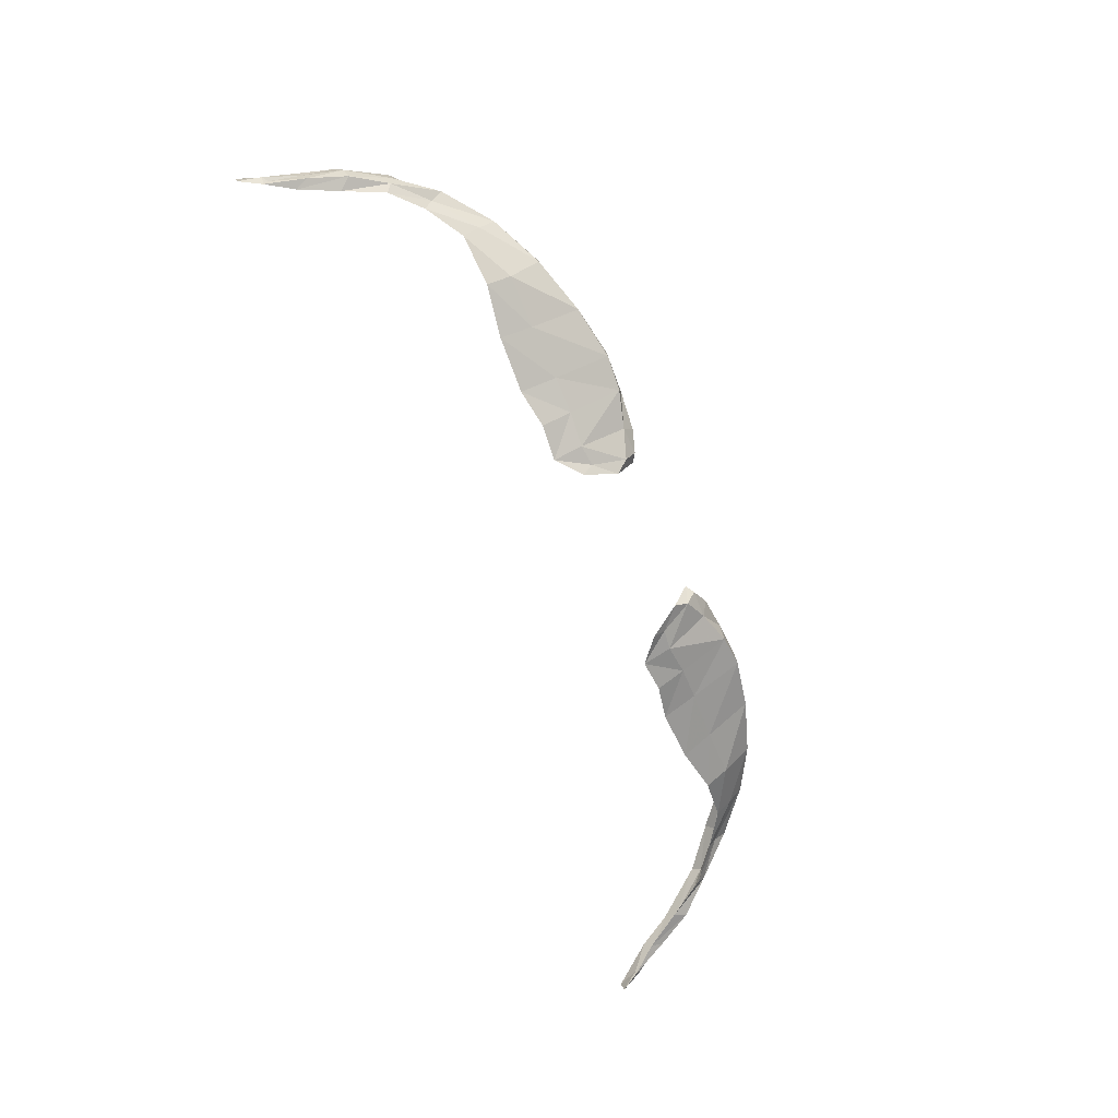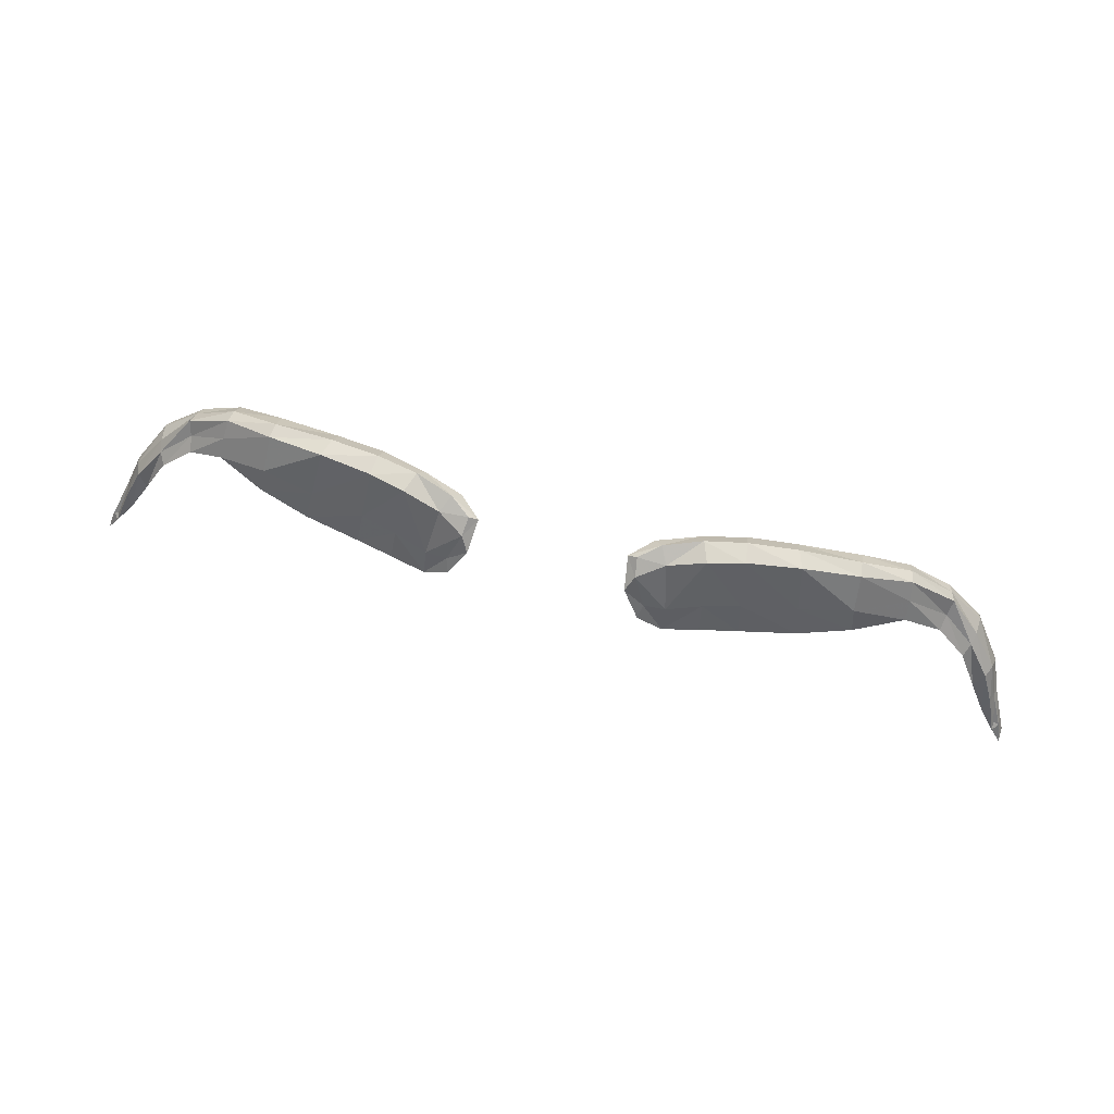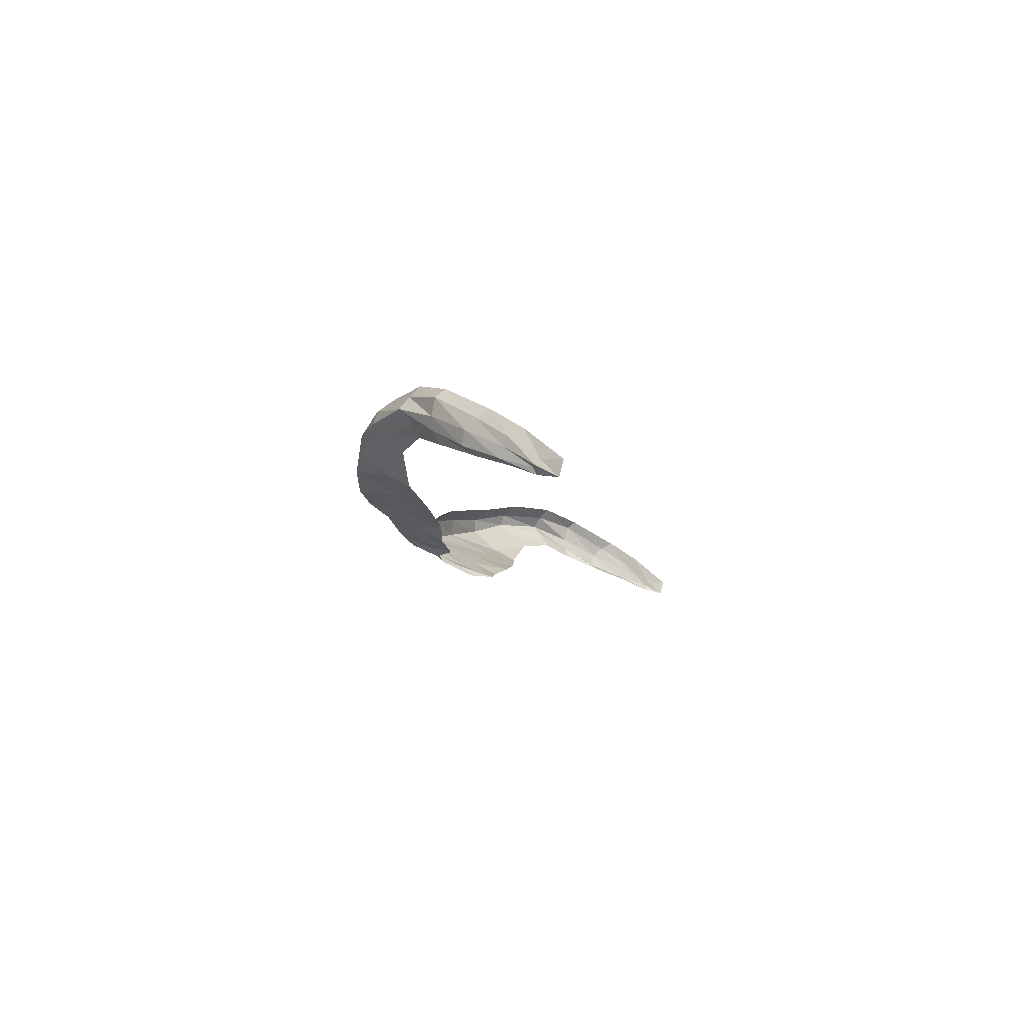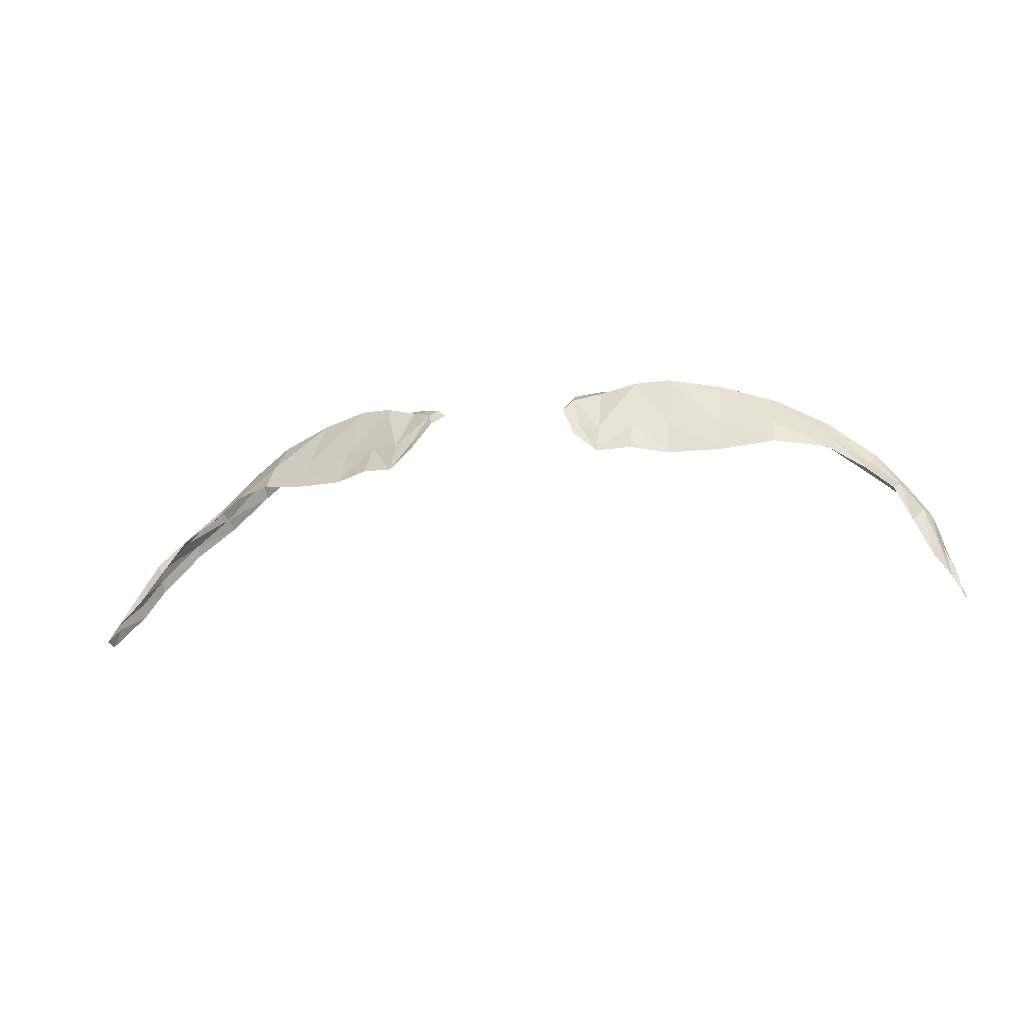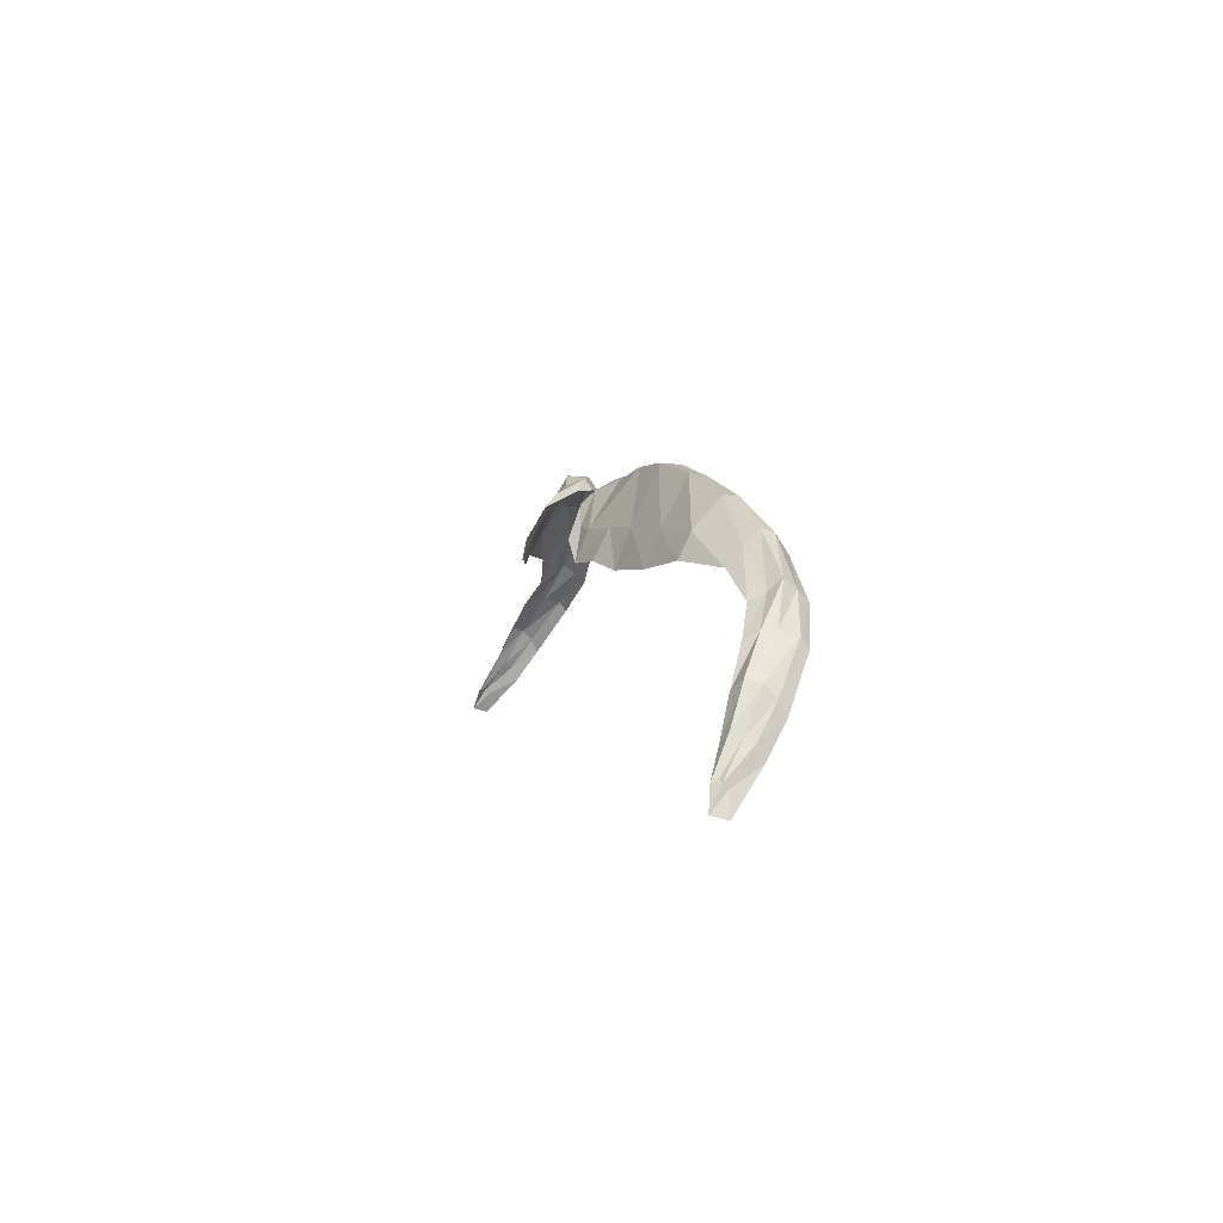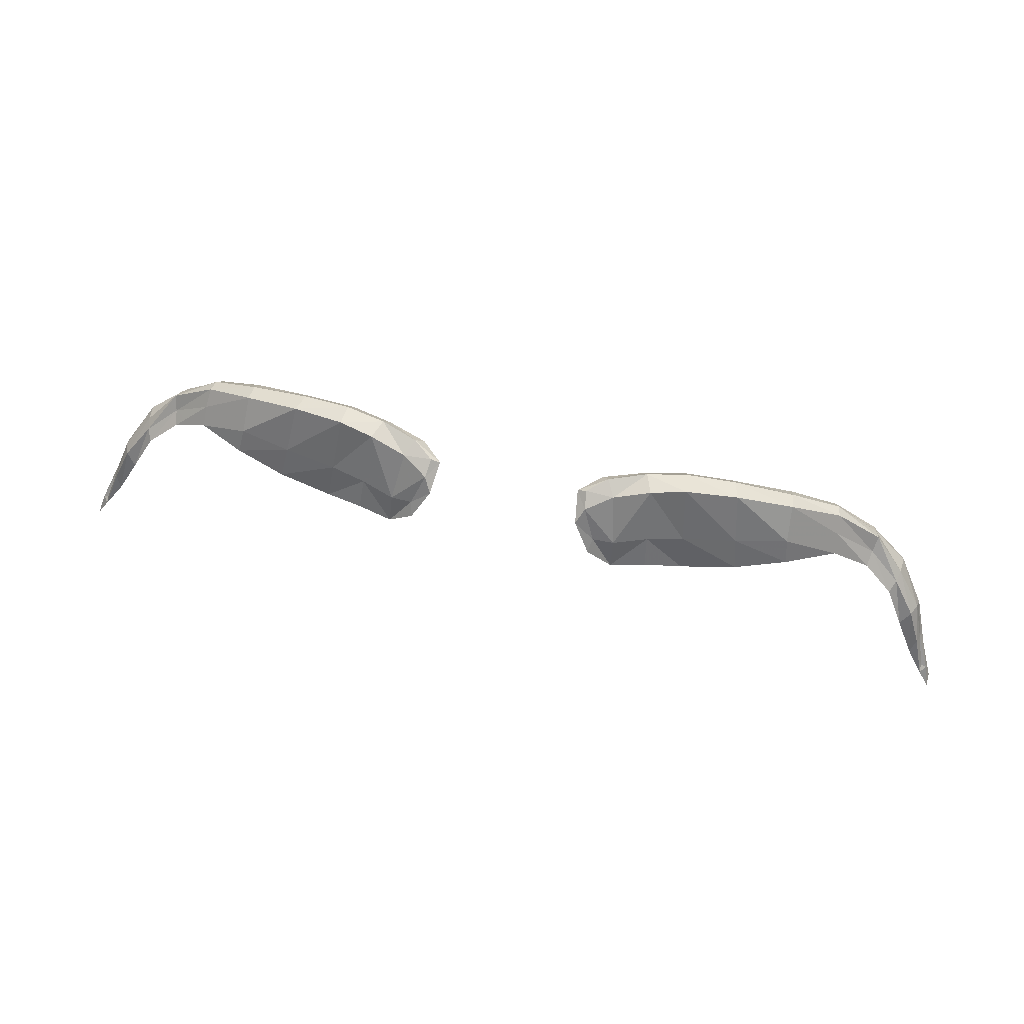
<metadata>
{"format":"obj","ext":"obj","renderer":"f3d","projection":"perspective","resolution":1024,"background":"white","views":[{"elev":-69.0,"azim":-67.2,"up":"+Y"},{"elev":72.8,"azim":14.0,"up":"+Z"},{"elev":-8.6,"azim":99.9,"up":"+Y"},{"elev":-11.4,"azim":22.1,"up":"+Z"},{"elev":1.9,"azim":76.7,"up":"+Z"},{"elev":63.1,"azim":12.9,"up":"+Z"}]}
</metadata>
<code>
v 0.1767 7.561 1.401
v 0.1367 7.553 1.398
v 0.154 7.642 1.476
v 0.1085 7.626 1.476
v 0.2196 7.572 1.393
v 0.2042 7.656 1.472
v 0.2832 7.585 1.394
v 0.2604 7.665 1.459
v 0.3413 7.601 1.403
v 0.3332 7.677 1.44
v 0.3971 7.629 1.397
v 0.3892 7.689 1.408
v 0.4405 7.635 1.369
v 0.4415 7.691 1.368
v 0.4749 7.621 1.34
v 0.486 7.676 1.331
v 0.4984 7.603 1.296
v 0.5217 7.646 1.277
v 0.5207 7.587 1.255
v 0.5351 7.622 1.241
v 0.5412 7.574 1.227
v 0.5572 7.587 1.198
v 0.1081 7.552 1.422
v 0.0836 7.603 1.474
v 0.1741 7.579 1.434
v 0.1358 7.566 1.431
v 0.2152 7.589 1.433
v 0.2769 7.602 1.43
v 0.3369 7.615 1.429
v 0.3959 7.646 1.415
v 0.4434 7.652 1.377
v 0.4811 7.634 1.345
v 0.5092 7.612 1.309
v 0.5265 7.595 1.269
v 0.5412 7.582 1.232
v 0.1113 7.564 1.434
v 0.16 7.633 1.491
v 0.2061 7.642 1.493
v 0.2624 7.652 1.48
v 0.3323 7.662 1.46
v 0.3904 7.676 1.428
v 0.4442 7.679 1.379
v 0.4864 7.668 1.342
v 0.5195 7.638 1.293
v 0.5335 7.615 1.257
v 0.5475 7.588 1.223
v 0.117 7.619 1.488
v 0.094 7.601 1.481
v 0.1684 7.61 1.492
v 0.2084 7.619 1.495
v 0.2689 7.631 1.483
v 0.3344 7.644 1.462
v 0.3931 7.662 1.432
v 0.4471 7.666 1.39
v 0.4846 7.649 1.346
v 0.5158 7.627 1.305
v 0.5304 7.606 1.263
v 0.5479 7.582 1.227
v 0.1265 7.6 1.481
v 0.0967 7.582 1.471
v 0.0882 7.569 1.457
v 0.5555 7.569 1.203
v -0.1767 7.561 1.401
v -0.1367 7.553 1.398
v -0.154 7.642 1.476
v -0.1085 7.626 1.476
v -0.2196 7.572 1.393
v -0.2042 7.656 1.472
v -0.2832 7.585 1.394
v -0.2604 7.665 1.459
v -0.3413 7.601 1.403
v -0.3332 7.677 1.44
v -0.3971 7.629 1.397
v -0.3892 7.689 1.408
v -0.4405 7.635 1.369
v -0.4415 7.691 1.368
v -0.4749 7.621 1.34
v -0.486 7.676 1.331
v -0.4984 7.603 1.296
v -0.5217 7.646 1.277
v -0.5207 7.587 1.255
v -0.5351 7.622 1.241
v -0.5412 7.574 1.227
v -0.5572 7.587 1.198
v -0.1081 7.552 1.422
v -0.0836 7.603 1.474
v -0.1741 7.579 1.434
v -0.1358 7.566 1.431
v -0.2152 7.589 1.433
v -0.2769 7.602 1.43
v -0.3369 7.615 1.429
v -0.3959 7.646 1.415
v -0.4434 7.652 1.377
v -0.4811 7.634 1.345
v -0.5092 7.612 1.309
v -0.5265 7.595 1.269
v -0.5412 7.582 1.232
v -0.1113 7.564 1.434
v -0.16 7.633 1.491
v -0.2061 7.642 1.493
v -0.2624 7.652 1.48
v -0.3323 7.662 1.46
v -0.3904 7.676 1.428
v -0.4442 7.679 1.379
v -0.4864 7.668 1.342
v -0.5195 7.638 1.293
v -0.5335 7.615 1.257
v -0.5475 7.588 1.223
v -0.117 7.619 1.488
v -0.094 7.601 1.481
v -0.1684 7.61 1.492
v -0.2084 7.619 1.495
v -0.2689 7.631 1.483
v -0.3344 7.644 1.462
v -0.3931 7.662 1.432
v -0.4471 7.666 1.39
v -0.4846 7.649 1.346
v -0.5158 7.627 1.305
v -0.5304 7.606 1.263
v -0.5479 7.582 1.227
v -0.1265 7.6 1.481
v -0.0967 7.582 1.471
v -0.0882 7.569 1.457
v -0.5555 7.569 1.203
f 47 37 3 4
f 25 1 5 27
f 27 5 7 28
f 28 7 9 29
f 29 9 11 30
f 30 11 13 31
f 31 13 15 32
f 32 15 17 33
f 33 17 19 34
f 34 19 21 35
f 47 4 24 48
f 2 1 25 26
f 49 25 27 50
f 50 27 28 51
f 51 28 29 52
f 52 29 30 53
f 53 30 31 54
f 54 31 32 55
f 55 32 33 56
f 56 33 34 57
f 57 34 35 58
f 2 26 36 23
f 59 49 37 47
f 59 47 48 60
f 3 37 38 6
f 6 38 39 8
f 8 39 40 10
f 10 40 41 12
f 12 41 42 14
f 14 42 43 16
f 16 43 44 18
f 18 44 45 20
f 20 45 46 22
f 60 48 24 61
f 58 35 21 62
f 37 49 50 38
f 38 50 51 39
f 39 51 52 40
f 40 52 53 41
f 41 53 54 42
f 42 54 55 43
f 43 55 56 44
f 44 56 57 45
f 45 57 58 46
f 26 25 49 59
f 26 59 60 36
f 36 60 61 23
f 46 58 62 22
f 109 66 65 99
f 87 89 67 63
f 89 90 69 67
f 90 91 71 69
f 91 92 73 71
f 92 93 75 73
f 93 94 77 75
f 94 95 79 77
f 95 96 81 79
f 96 97 83 81
f 109 110 86 66
f 64 88 87 63
f 111 112 89 87
f 112 113 90 89
f 113 114 91 90
f 114 115 92 91
f 115 116 93 92
f 116 117 94 93
f 117 118 95 94
f 118 119 96 95
f 119 120 97 96
f 64 85 98 88
f 121 109 99 111
f 121 122 110 109
f 65 68 100 99
f 68 70 101 100
f 70 72 102 101
f 72 74 103 102
f 74 76 104 103
f 76 78 105 104
f 78 80 106 105
f 80 82 107 106
f 82 84 108 107
f 122 123 86 110
f 120 124 83 97
f 99 100 112 111
f 100 101 113 112
f 101 102 114 113
f 102 103 115 114
f 103 104 116 115
f 104 105 117 116
f 105 106 118 117
f 106 107 119 118
f 107 108 120 119
f 88 121 111 87
f 88 98 122 121
f 98 85 123 122
f 108 84 124 120

</code>
